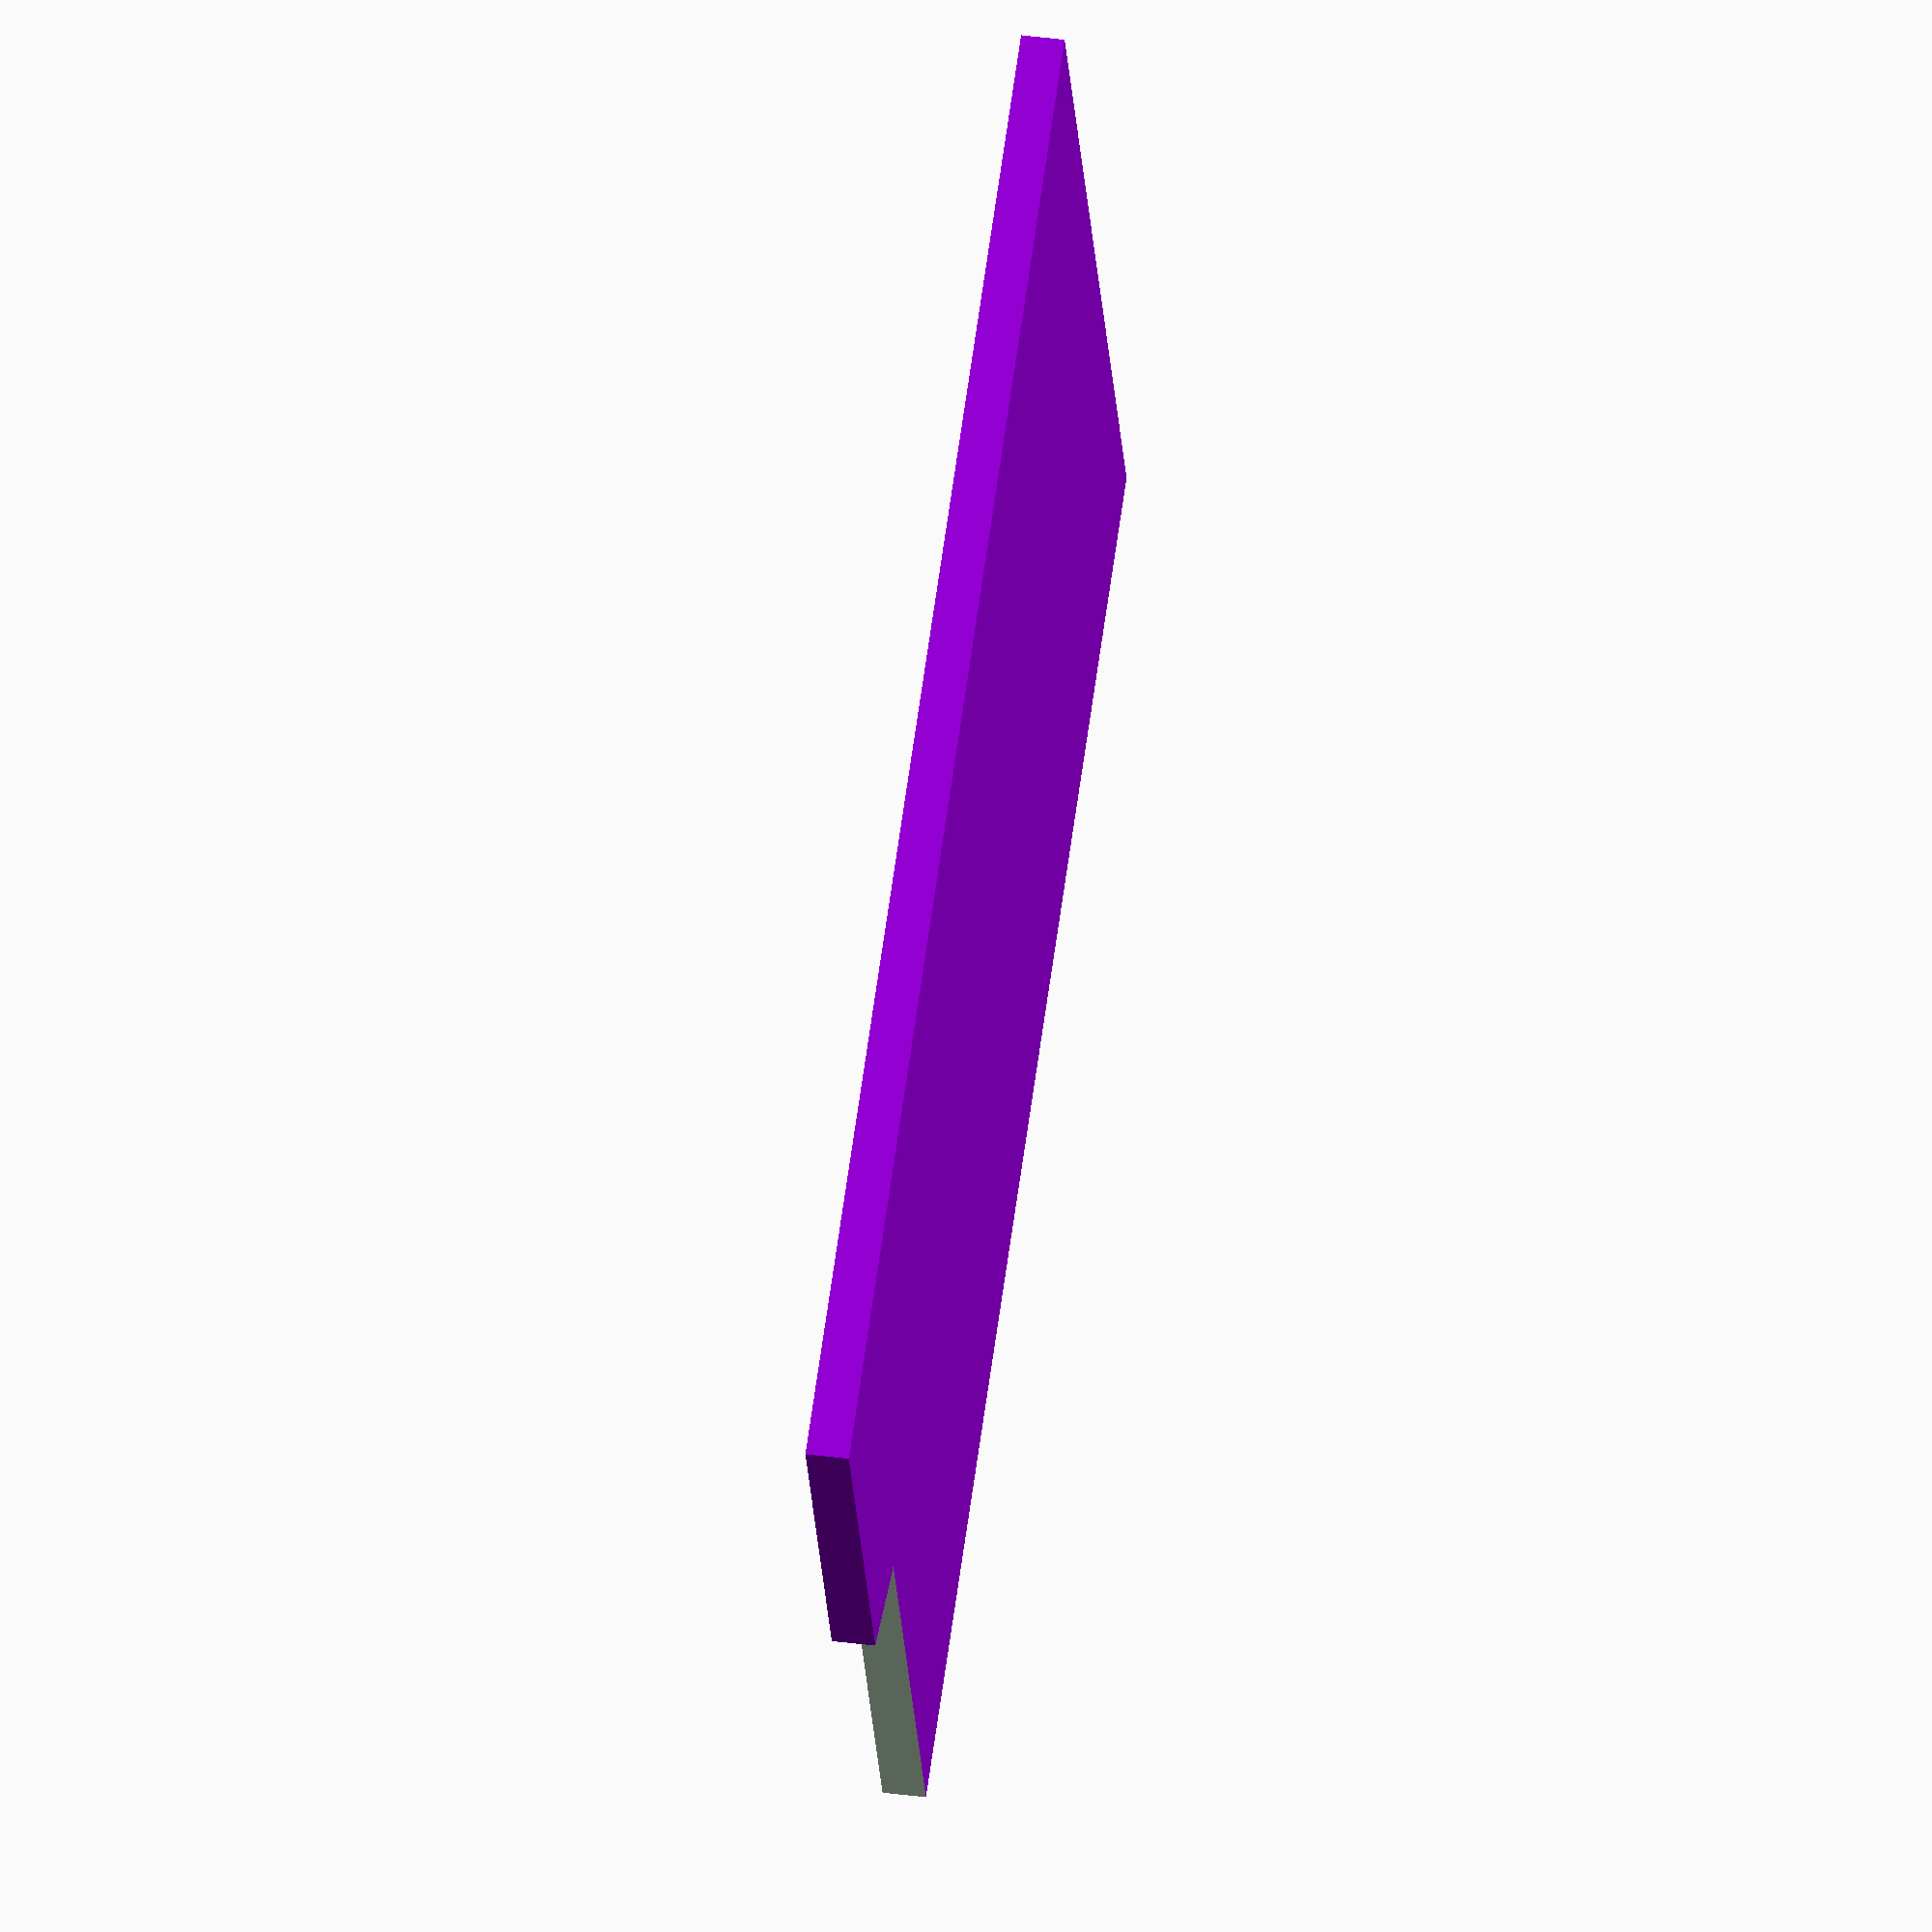
<openscad>
module prism(l, w, h){
       polyhedron(
               points=[[0,0,0], [l,0,0], [l,w,0], [0,w,0], [0,w,h], [l,w,h]],
               faces=[[0,1,2,3],[5,4,3,2],[0,4,5,1],[0,3,4],[5,2,1]]
               );

       }
       
difference() {       
translate([10, 10, 0]) color("DarkViolet") cube([35.6, 24.2, 1]);
translate([12.4,21.43,-0.1]) rotate([0, -90, 90]) prism(2, 2.6, 1.2);
translate([9.9, 21.42,-0.1]) cube([2.6, 20, 2]);
};
</openscad>
<views>
elev=137.0 azim=22.9 roll=81.4 proj=o view=solid
</views>
